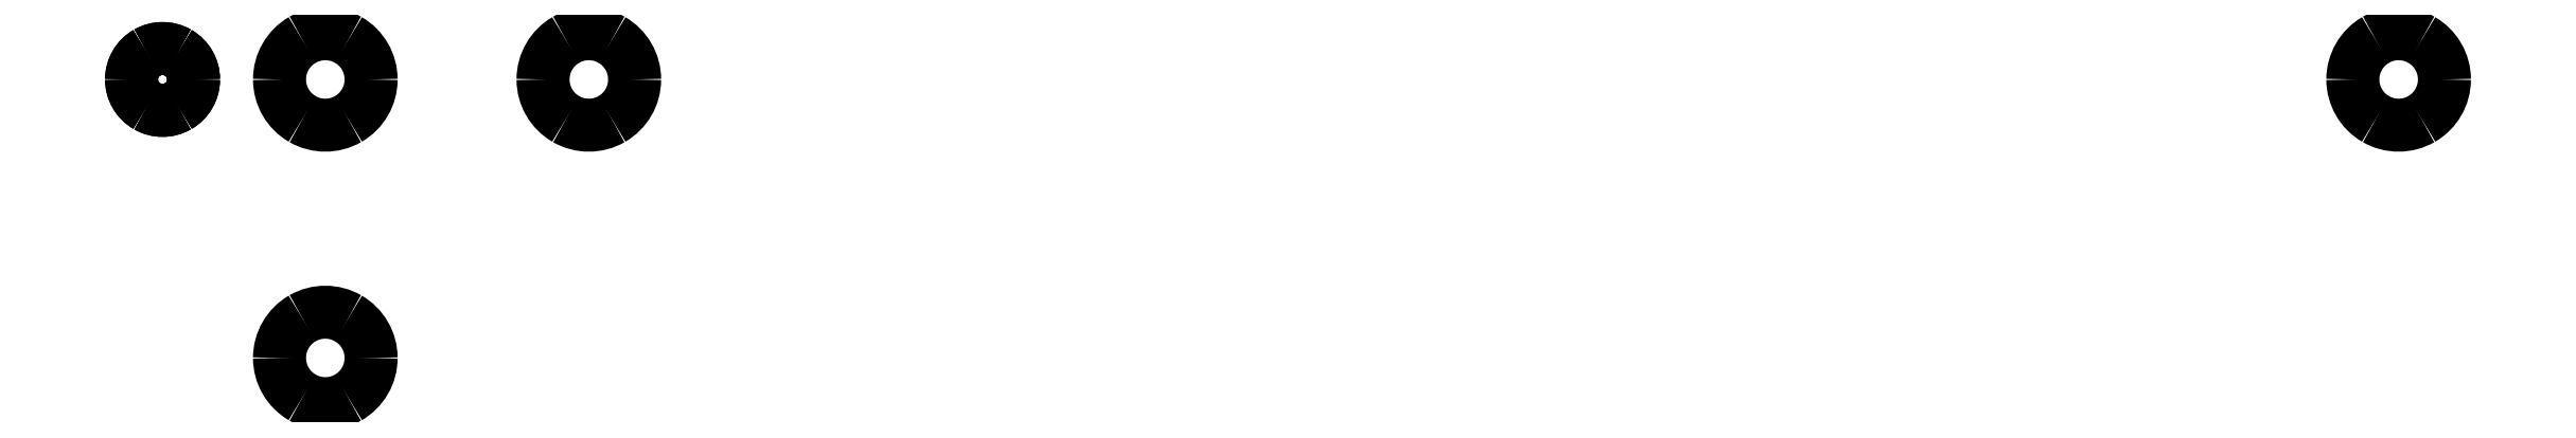
<metadata>
{"format":"dxf","ext":"dxf","renderer":"ezdxf+matplotlib","layout":"modelspace","background":"white","min_lineweight":24,"dpi":150}
</metadata>
<code>
0
SECTION
2
ENTITIES
0
SPLINE
8
Layer_1
70
8
71
3
72
8
73
4
74
0
40
0
40
0
40
0
40
0
40
1
40
1
40
1
40
1
10
2.159
20
10.77
30
0
10
2.159
20
10.41
30
0
10
1.965
20
10.07
30
0
10
1.651
20
9.892
30
0
0
SPLINE
8
Layer_1
70
8
71
3
72
8
73
4
74
0
40
0
40
0
40
0
40
0
40
1
40
1
40
1
40
1
10
1.651
20
9.892
30
0
10
1.337
20
9.711
30
0
10
0.9493
20
9.711
30
0
10
0.635
20
9.892
30
0
0
SPLINE
8
Layer_1
70
8
71
3
72
8
73
4
74
0
40
0
40
0
40
0
40
0
40
1
40
1
40
1
40
1
10
0.635
20
9.892
30
0
10
0.3206
20
10.07
30
0
10
0.127
20
10.41
30
0
10
0.127
20
10.77
30
0
0
SPLINE
8
Layer_1
70
8
71
3
72
8
73
4
74
0
40
0
40
0
40
0
40
0
40
1
40
1
40
1
40
1
10
0.127
20
10.77
30
0
10
0.127
20
11.14
30
0
10
0.3206
20
11.47
30
0
10
0.635
20
11.65
30
0
0
SPLINE
8
Layer_1
70
8
71
3
72
8
73
4
74
0
40
0
40
0
40
0
40
0
40
1
40
1
40
1
40
1
10
0.635
20
11.65
30
0
10
0.9493
20
11.83
30
0
10
1.337
20
11.83
30
0
10
1.651
20
11.65
30
0
0
SPLINE
8
Layer_1
70
8
71
3
72
8
73
4
74
0
40
0
40
0
40
0
40
0
40
1
40
1
40
1
40
1
10
1.651
20
11.65
30
0
10
1.965
20
11.47
30
0
10
2.159
20
11.14
30
0
10
2.159
20
10.77
30
0
0
SPLINE
8
Layer_1
70
8
71
3
72
8
73
4
74
0
40
0
40
0
40
0
40
0
40
1
40
1
40
1
40
1
10
2.159
20
10.77
30
0
10
2.159
20
10.41
30
0
10
1.965
20
10.07
30
0
10
1.651
20
9.892
30
0
0
SPLINE
8
Layer_1
70
8
71
3
72
8
73
4
74
0
40
0
40
0
40
0
40
0
40
1
40
1
40
1
40
1
10
1.651
20
9.892
30
0
10
1.337
20
9.711
30
0
10
0.9493
20
9.711
30
0
10
0.635
20
9.892
30
0
0
SPLINE
8
Layer_1
70
8
71
3
72
8
73
4
74
0
40
0
40
0
40
0
40
0
40
1
40
1
40
1
40
1
10
0.635
20
9.892
30
0
10
0.3206
20
10.07
30
0
10
0.127
20
10.41
30
0
10
0.127
20
10.77
30
0
0
SPLINE
8
Layer_1
70
8
71
3
72
8
73
4
74
0
40
0
40
0
40
0
40
0
40
1
40
1
40
1
40
1
10
0.127
20
10.77
30
0
10
0.127
20
11.14
30
0
10
0.3206
20
11.47
30
0
10
0.635
20
11.65
30
0
0
SPLINE
8
Layer_1
70
8
71
3
72
8
73
4
74
0
40
0
40
0
40
0
40
0
40
1
40
1
40
1
40
1
10
0.635
20
11.65
30
0
10
0.9493
20
11.83
30
0
10
1.337
20
11.83
30
0
10
1.651
20
11.65
30
0
0
SPLINE
8
Layer_1
70
8
71
3
72
8
73
4
74
0
40
0
40
0
40
0
40
0
40
1
40
1
40
1
40
1
10
1.651
20
11.65
30
0
10
1.965
20
11.47
30
0
10
2.159
20
11.14
30
0
10
2.159
20
10.77
30
0
0
SPLINE
8
Layer_1
70
8
71
3
72
8
73
4
74
0
40
0
40
0
40
0
40
0
40
1
40
1
40
1
40
1
10
7.978
20
10.77
30
0
10
7.978
20
10.24
30
0
10
7.692
20
9.74
30
0
10
7.228
20
9.472
30
0
0
SPLINE
8
Layer_1
70
8
71
3
72
8
73
4
74
0
40
0
40
0
40
0
40
0
40
1
40
1
40
1
40
1
10
7.228
20
9.472
30
0
10
6.763
20
9.204
30
0
10
6.191
20
9.204
30
0
10
5.726
20
9.472
30
0
0
SPLINE
8
Layer_1
70
8
71
3
72
8
73
4
74
0
40
0
40
0
40
0
40
0
40
1
40
1
40
1
40
1
10
5.726
20
9.472
30
0
10
5.262
20
9.74
30
0
10
4.976
20
10.24
30
0
10
4.976
20
10.77
30
0
0
SPLINE
8
Layer_1
70
8
71
3
72
8
73
4
74
0
40
0
40
0
40
0
40
0
40
1
40
1
40
1
40
1
10
4.976
20
10.77
30
0
10
4.976
20
11.31
30
0
10
5.262
20
11.8
30
0
10
5.726
20
12.07
30
0
0
SPLINE
8
Layer_1
70
8
71
3
72
8
73
4
74
0
40
0
40
0
40
0
40
0
40
1
40
1
40
1
40
1
10
5.726
20
12.07
30
0
10
6.191
20
12.34
30
0
10
6.763
20
12.34
30
0
10
7.228
20
12.07
30
0
0
SPLINE
8
Layer_1
70
8
71
3
72
8
73
4
74
0
40
0
40
0
40
0
40
0
40
1
40
1
40
1
40
1
10
7.228
20
12.07
30
0
10
7.692
20
11.8
30
0
10
7.978
20
11.31
30
0
10
7.978
20
10.77
30
0
0
LWPOLYLINE
8
Layer_1
90
2
70
1
10
2.159
20
10.77
30
0
10
2.159
20
10.77
30
0
0
SPLINE
8
Layer_1
70
8
71
3
72
8
73
4
74
0
40
0
40
0
40
0
40
0
40
1
40
1
40
1
40
1
10
16.61
20
10.77
30
0
10
16.61
20
10.24
30
0
10
16.33
20
9.74
30
0
10
15.86
20
9.472
30
0
0
SPLINE
8
Layer_1
70
8
71
3
72
8
73
4
74
0
40
0
40
0
40
0
40
0
40
1
40
1
40
1
40
1
10
15.86
20
9.472
30
0
10
15.4
20
9.204
30
0
10
14.83
20
9.204
30
0
10
14.36
20
9.472
30
0
0
SPLINE
8
Layer_1
70
8
71
3
72
8
73
4
74
0
40
0
40
0
40
0
40
0
40
1
40
1
40
1
40
1
10
14.36
20
9.472
30
0
10
13.9
20
9.74
30
0
10
13.61
20
10.24
30
0
10
13.61
20
10.77
30
0
0
SPLINE
8
Layer_1
70
8
71
3
72
8
73
4
74
0
40
0
40
0
40
0
40
0
40
1
40
1
40
1
40
1
10
13.61
20
10.77
30
0
10
13.61
20
11.31
30
0
10
13.9
20
11.8
30
0
10
14.36
20
12.07
30
0
0
SPLINE
8
Layer_1
70
8
71
3
72
8
73
4
74
0
40
0
40
0
40
0
40
0
40
1
40
1
40
1
40
1
10
14.36
20
12.07
30
0
10
14.83
20
12.34
30
0
10
15.4
20
12.34
30
0
10
15.86
20
12.07
30
0
0
SPLINE
8
Layer_1
70
8
71
3
72
8
73
4
74
0
40
0
40
0
40
0
40
0
40
1
40
1
40
1
40
1
10
15.86
20
12.07
30
0
10
16.33
20
11.8
30
0
10
16.61
20
11.31
30
0
10
16.61
20
10.77
30
0
0
LWPOLYLINE
8
Layer_1
90
1
70
1
10
7.978
20
10.77
30
0
0
SPLINE
8
Layer_1
70
8
71
3
72
8
73
4
74
0
40
0
40
0
40
0
40
0
40
1
40
1
40
1
40
1
10
75.92
20
10.77
30
0
10
75.92
20
10.24
30
0
10
75.64
20
9.74
30
0
10
75.17
20
9.472
30
0
0
SPLINE
8
Layer_1
70
8
71
3
72
8
73
4
74
0
40
0
40
0
40
0
40
0
40
1
40
1
40
1
40
1
10
75.17
20
9.472
30
0
10
74.71
20
9.204
30
0
10
74.14
20
9.204
30
0
10
73.67
20
9.472
30
0
0
SPLINE
8
Layer_1
70
8
71
3
72
8
73
4
74
0
40
0
40
0
40
0
40
0
40
1
40
1
40
1
40
1
10
73.67
20
9.472
30
0
10
73.21
20
9.74
30
0
10
72.92
20
10.24
30
0
10
72.92
20
10.77
30
0
0
SPLINE
8
Layer_1
70
8
71
3
72
8
73
4
74
0
40
0
40
0
40
0
40
0
40
1
40
1
40
1
40
1
10
72.92
20
10.77
30
0
10
72.92
20
11.31
30
0
10
73.21
20
11.8
30
0
10
73.67
20
12.07
30
0
0
SPLINE
8
Layer_1
70
8
71
3
72
8
73
4
74
0
40
0
40
0
40
0
40
0
40
1
40
1
40
1
40
1
10
73.67
20
12.07
30
0
10
74.14
20
12.34
30
0
10
74.71
20
12.34
30
0
10
75.17
20
12.07
30
0
0
SPLINE
8
Layer_1
70
8
71
3
72
8
73
4
74
0
40
0
40
0
40
0
40
0
40
1
40
1
40
1
40
1
10
75.17
20
12.07
30
0
10
75.64
20
11.8
30
0
10
75.92
20
11.31
30
0
10
75.92
20
10.77
30
0
0
LWPOLYLINE
8
Layer_1
90
1
70
1
10
16.61
20
10.77
30
0
0
SPLINE
8
Layer_1
70
8
71
3
72
8
73
4
74
0
40
0
40
0
40
0
40
0
40
1
40
1
40
1
40
1
10
7.978
20
1.628
30
0
10
7.978
20
1.092
30
0
10
7.692
20
0.5963
30
0
10
7.228
20
0.3281
30
0
0
SPLINE
8
Layer_1
70
8
71
3
72
8
73
4
74
0
40
0
40
0
40
0
40
0
40
1
40
1
40
1
40
1
10
7.228
20
0.3281
30
0
10
6.763
20
0.05996
30
0
10
6.191
20
0.05996
30
0
10
5.726
20
0.3281
30
0
0
SPLINE
8
Layer_1
70
8
71
3
72
8
73
4
74
0
40
0
40
0
40
0
40
0
40
1
40
1
40
1
40
1
10
5.726
20
0.3281
30
0
10
5.262
20
0.5963
30
0
10
4.976
20
1.092
30
0
10
4.976
20
1.628
30
0
0
SPLINE
8
Layer_1
70
8
71
3
72
8
73
4
74
0
40
0
40
0
40
0
40
0
40
1
40
1
40
1
40
1
10
4.976
20
1.628
30
0
10
4.976
20
2.164
30
0
10
5.262
20
2.66
30
0
10
5.726
20
2.928
30
0
0
SPLINE
8
Layer_1
70
8
71
3
72
8
73
4
74
0
40
0
40
0
40
0
40
0
40
1
40
1
40
1
40
1
10
5.726
20
2.928
30
0
10
6.191
20
3.196
30
0
10
6.763
20
3.196
30
0
10
7.228
20
2.928
30
0
0
SPLINE
8
Layer_1
70
8
71
3
72
8
73
4
74
0
40
0
40
0
40
0
40
0
40
1
40
1
40
1
40
1
10
7.228
20
2.928
30
0
10
7.692
20
2.66
30
0
10
7.978
20
2.164
30
0
10
7.978
20
1.628
30
0
0
LWPOLYLINE
8
Layer_1
90
1
70
1
10
75.92
20
10.77
30
0
0
LWPOLYLINE
8
Layer_1
90
1
70
1
10
7.978
20
1.628
30
0
0
ENDSEC
0
EOF

</code>
